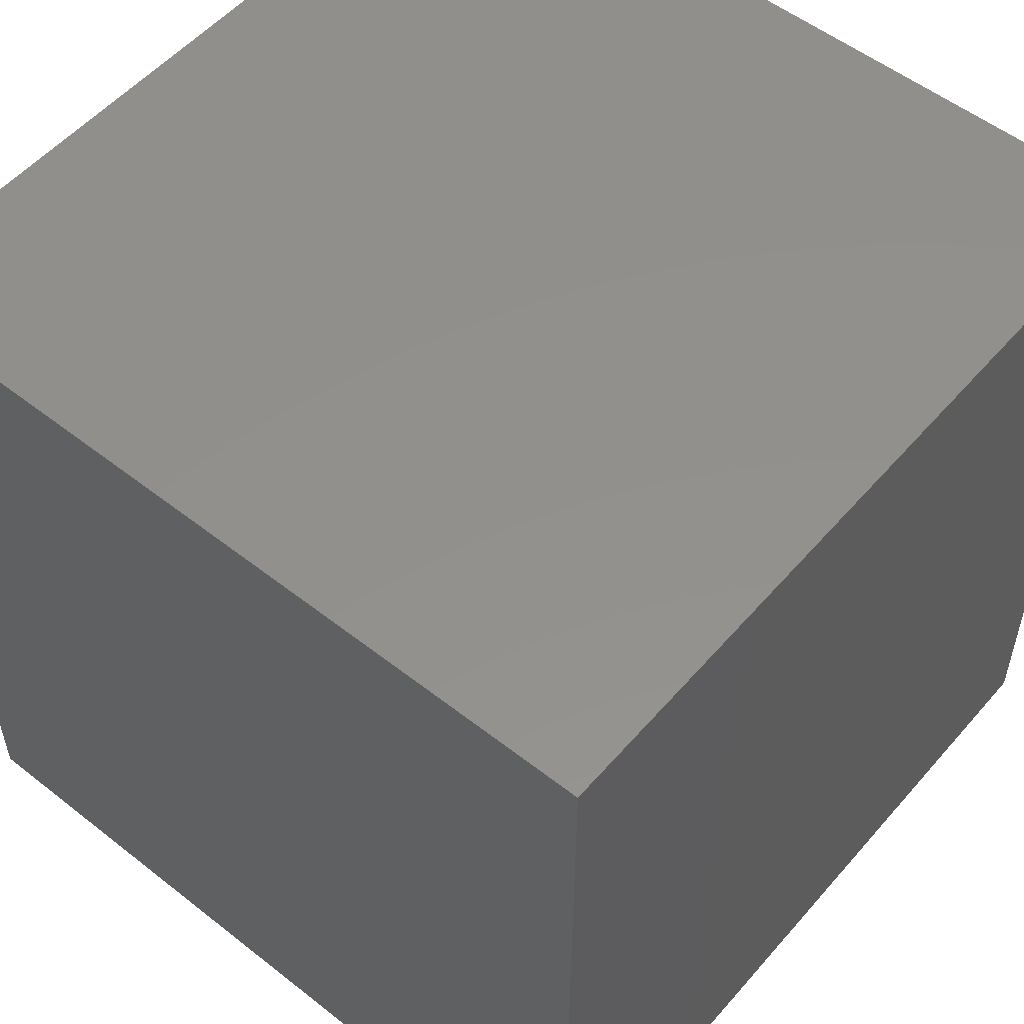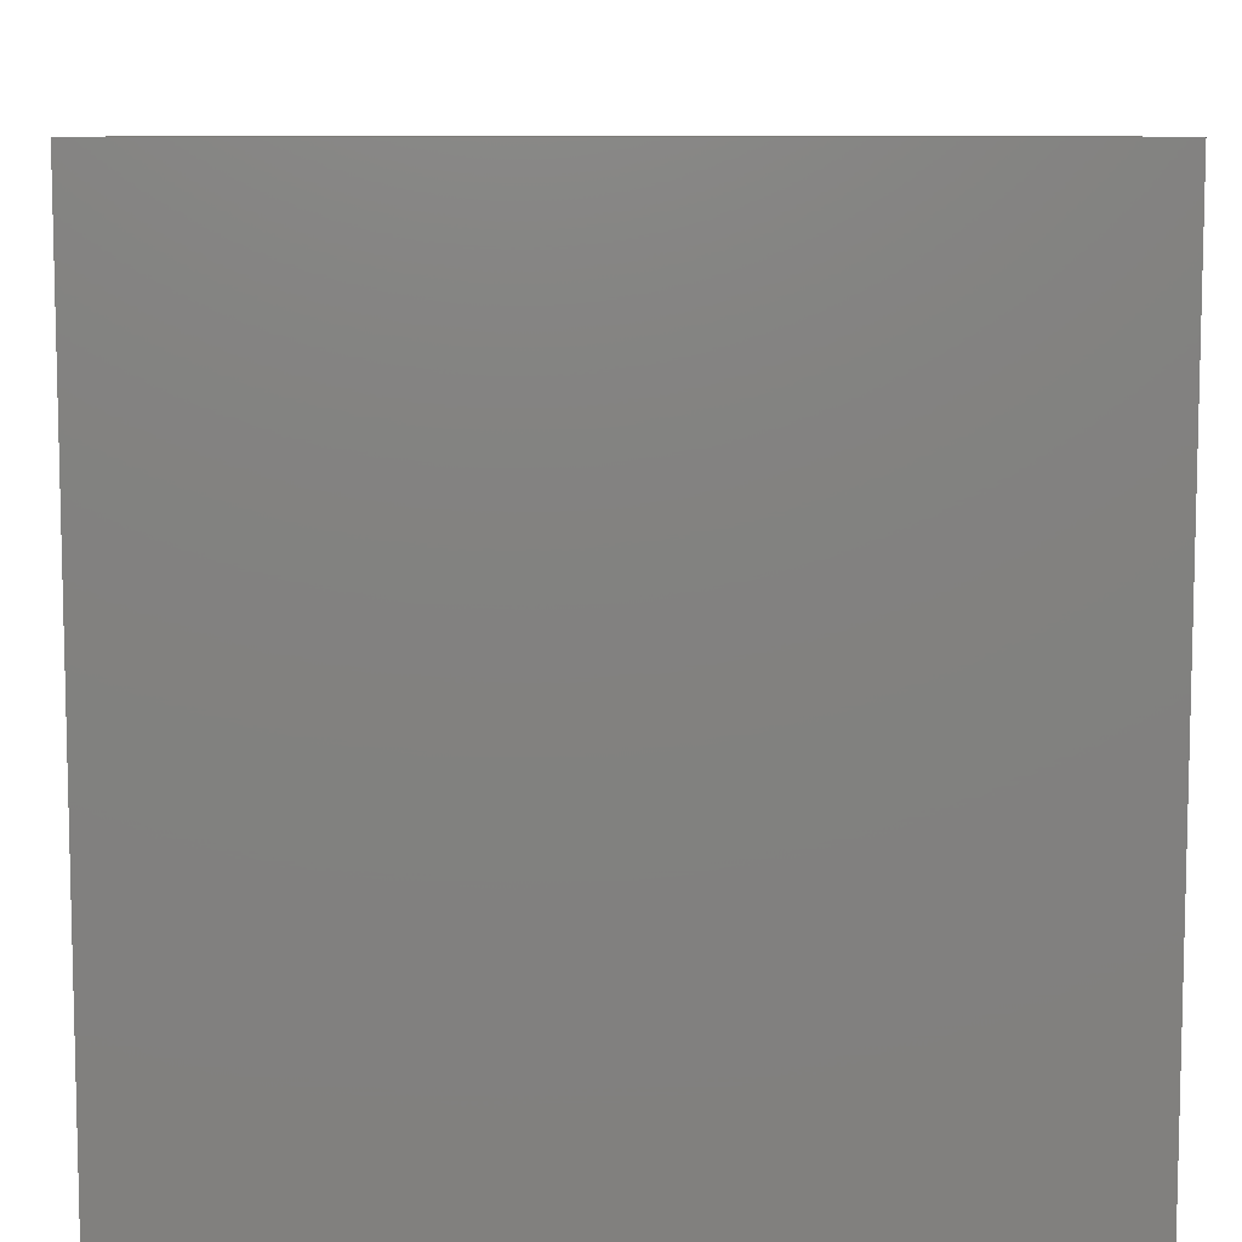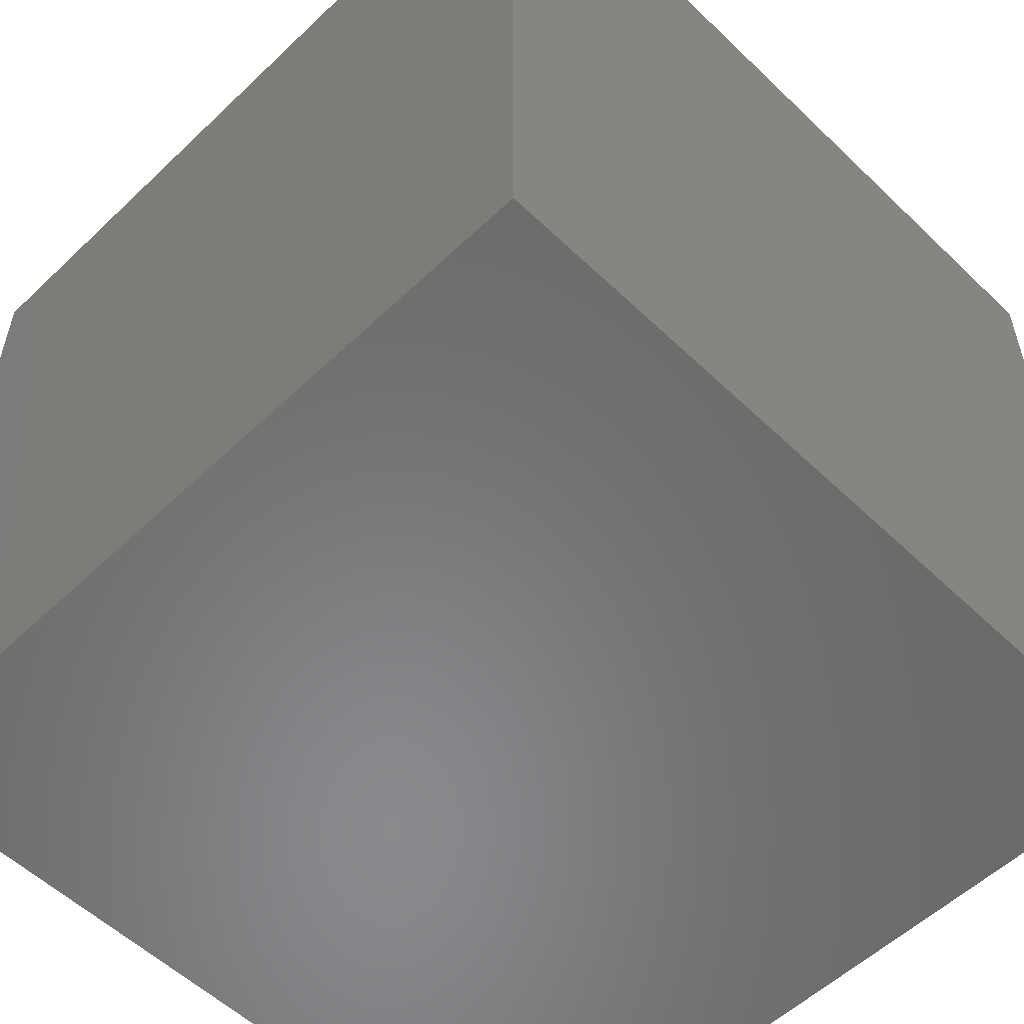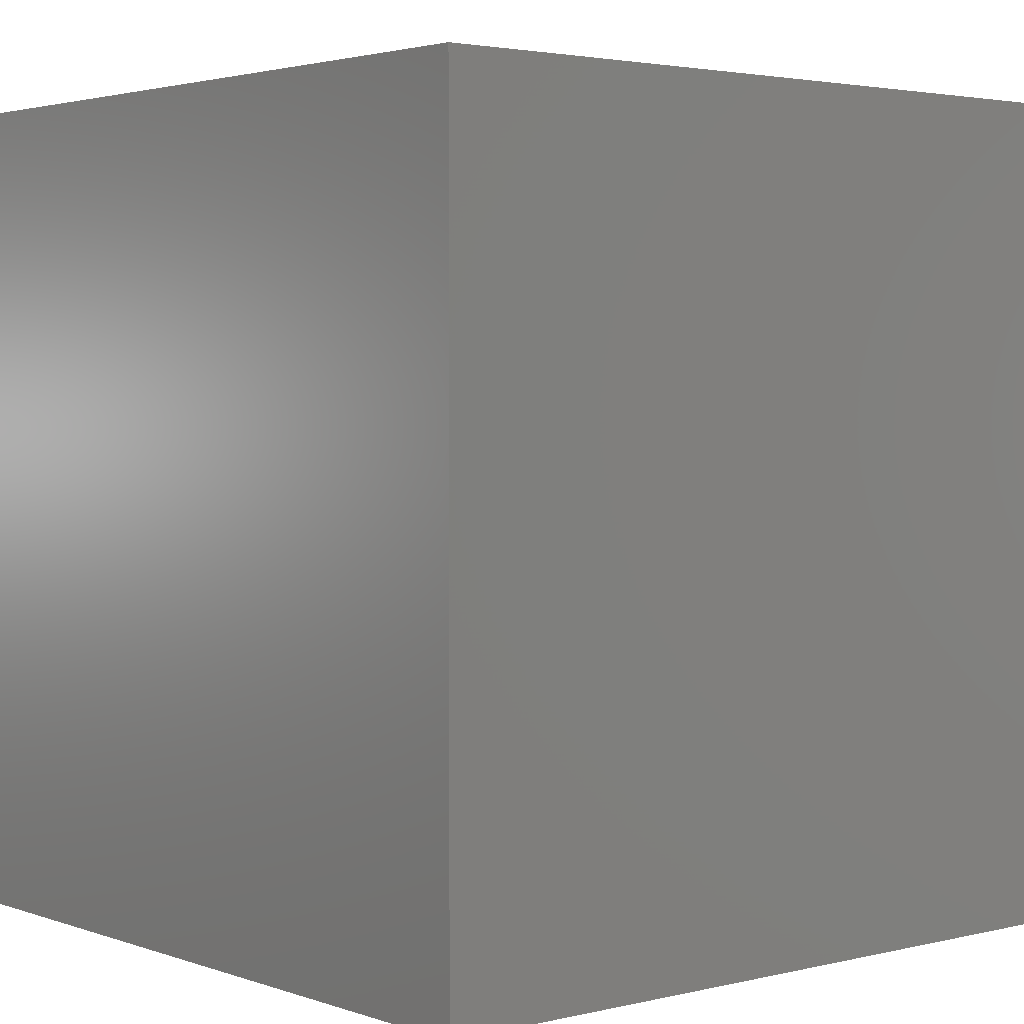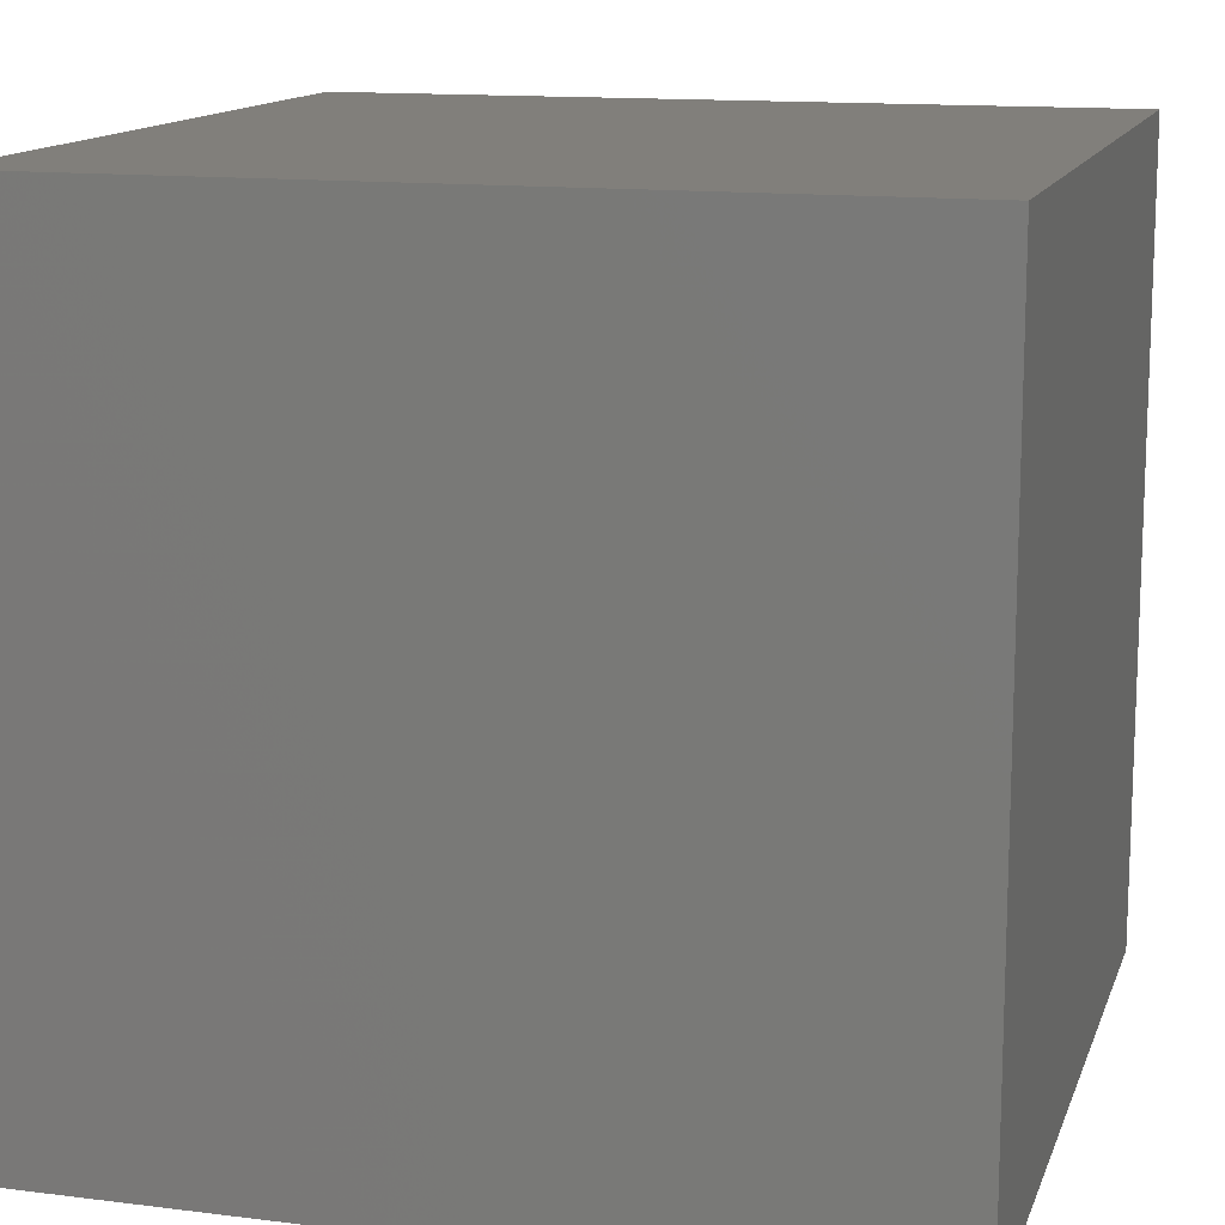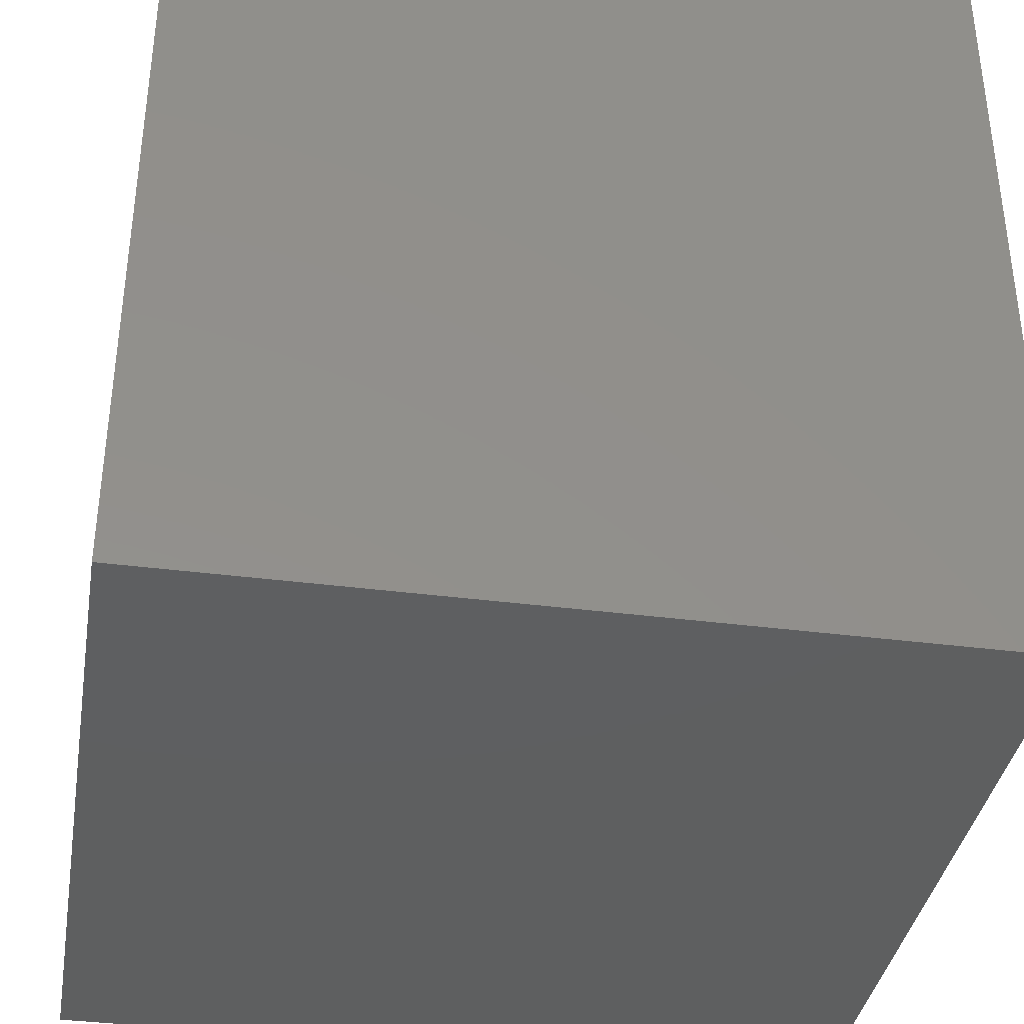
<metadata>
{"format":"stl","ext":"stl","renderer":"f3d","projection":"perspective","resolution":1024,"background":"white","views":[{"elev":53.8,"azim":-50.1,"up":"+Y"},{"elev":8.7,"azim":179.1,"up":"+Z"},{"elev":-55.6,"azim":-135.1,"up":"+Y"},{"elev":2.8,"azim":50.1,"up":"+Z"},{"elev":13.5,"azim":105.7,"up":"+Z"},{"elev":-37.3,"azim":-99.5,"up":"+Y"}]}
</metadata>
<code>
# stl→obj: 8 verts, 12 faces
v 7 0 1
v 6 0 1
v 7 -1 1
v 6 -1 1
v 7 -1 0
v 6 -1 0
v 7 0 0
v 6 0 0
f 1 2 3
f 3 2 4
f 5 6 7
f 7 6 8
f 4 6 3
f 3 6 5
f 2 8 4
f 4 8 6
f 1 7 2
f 2 7 8
f 3 5 1
f 1 5 7

</code>
